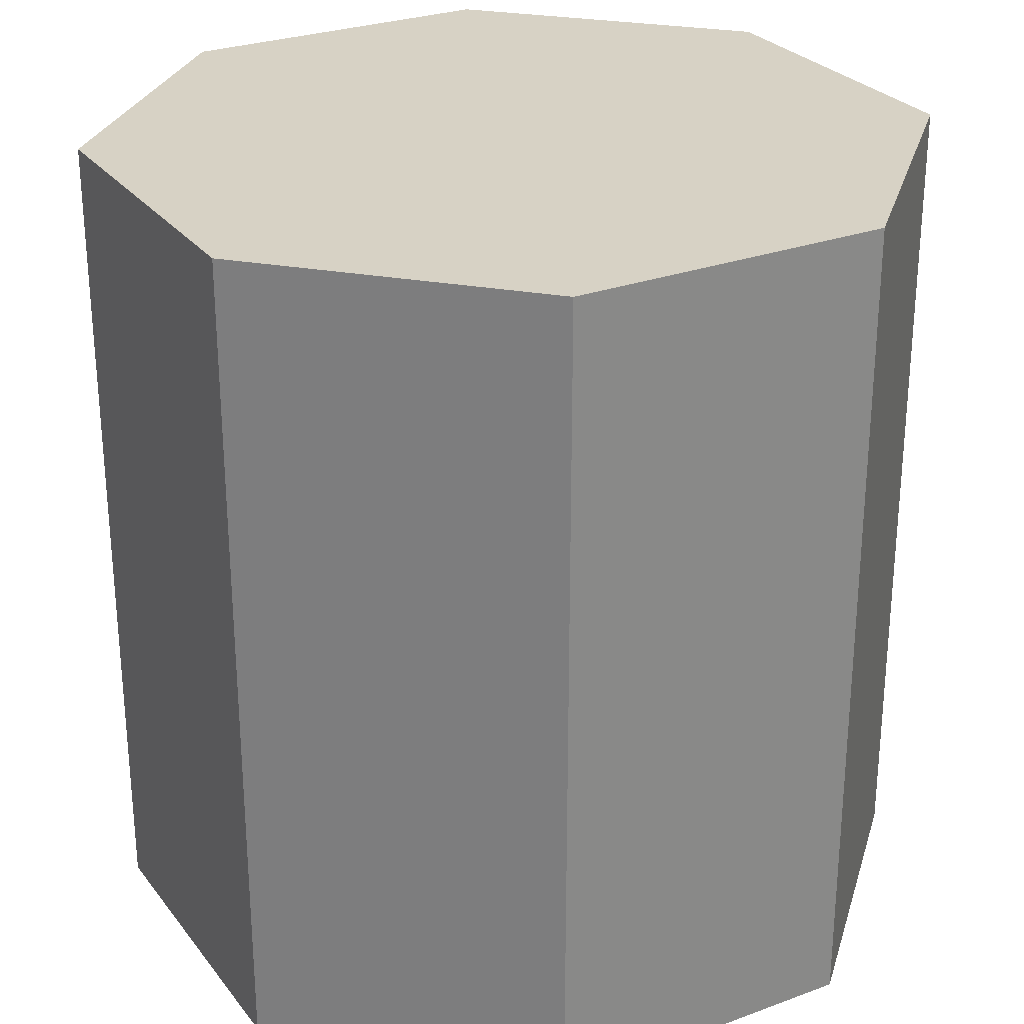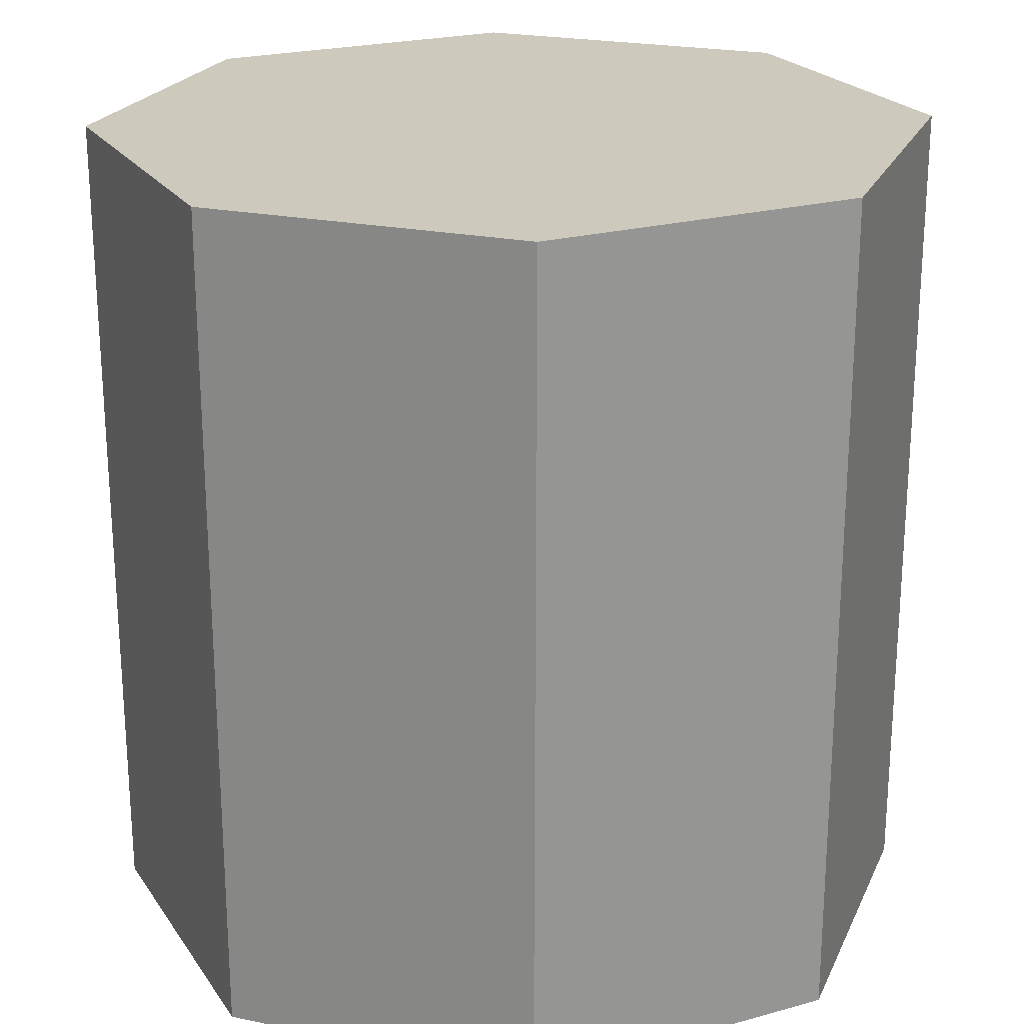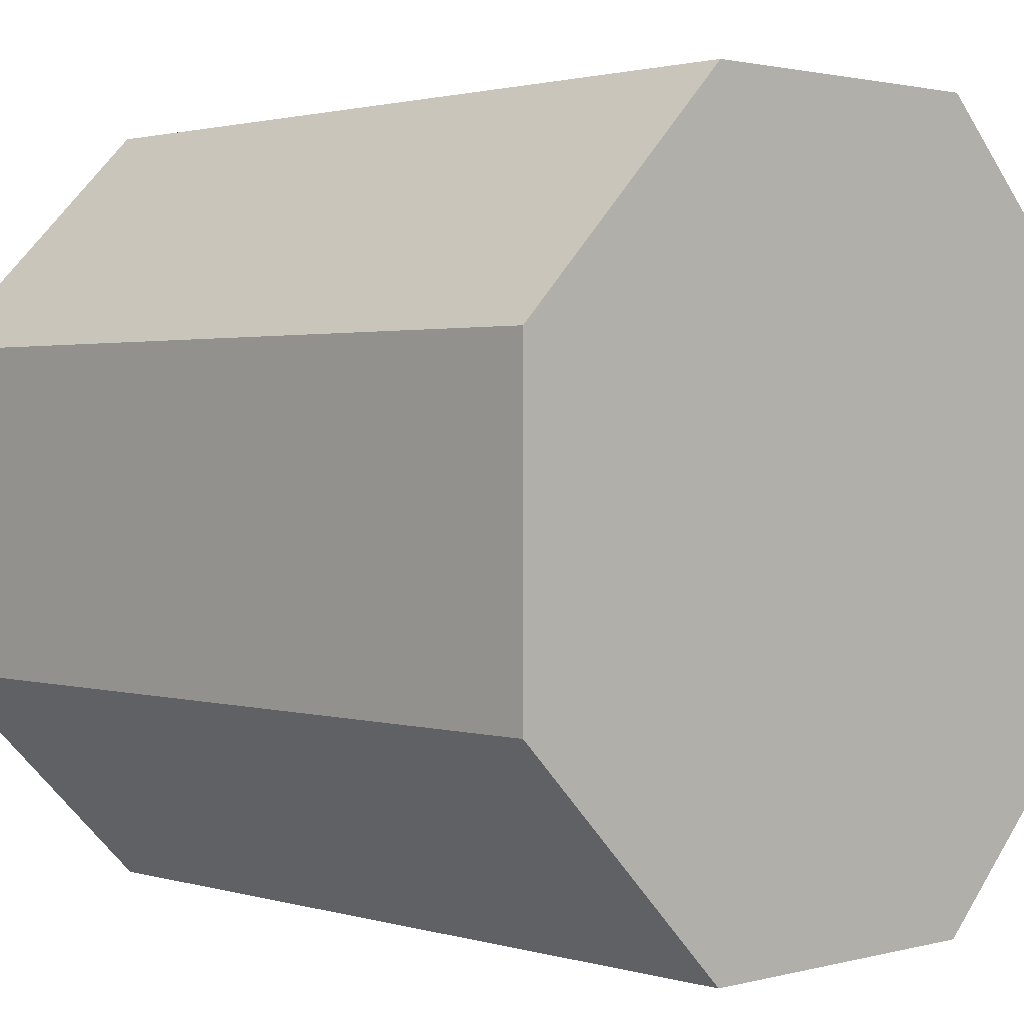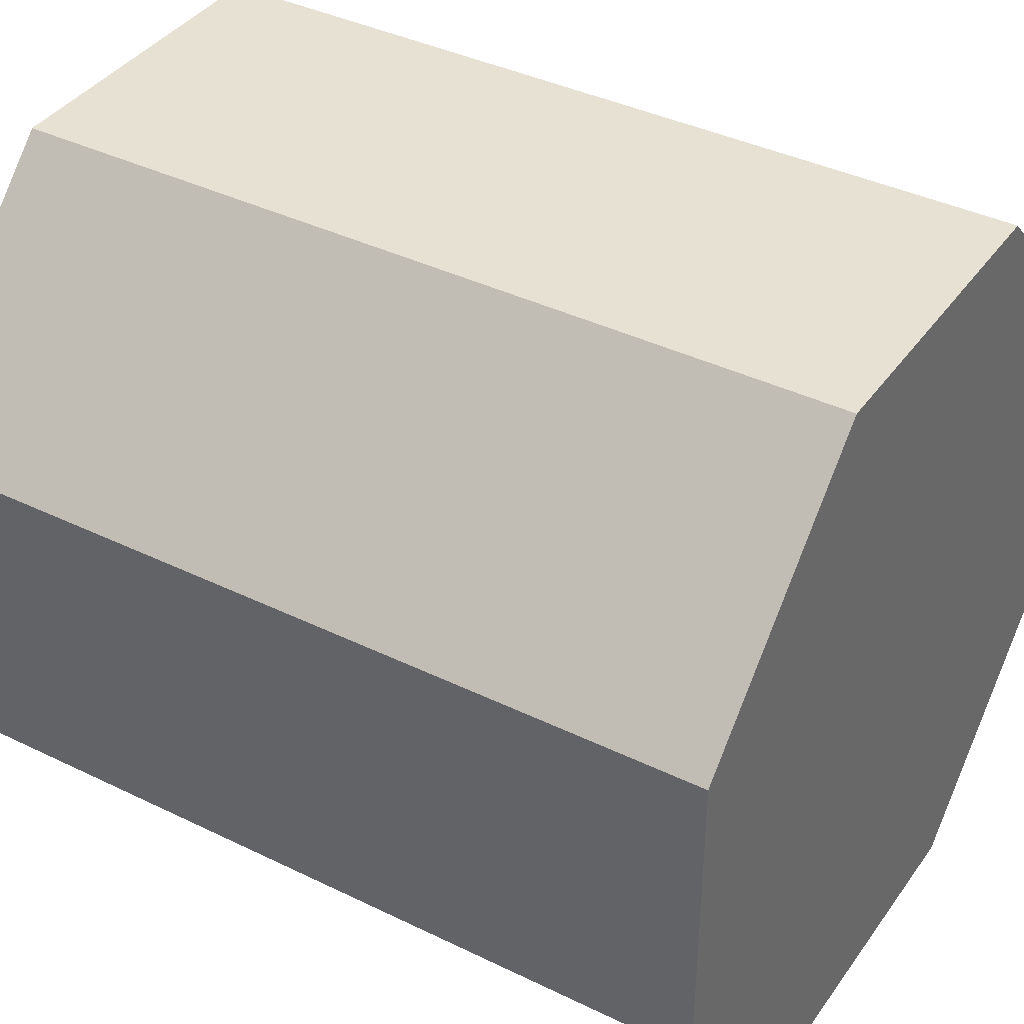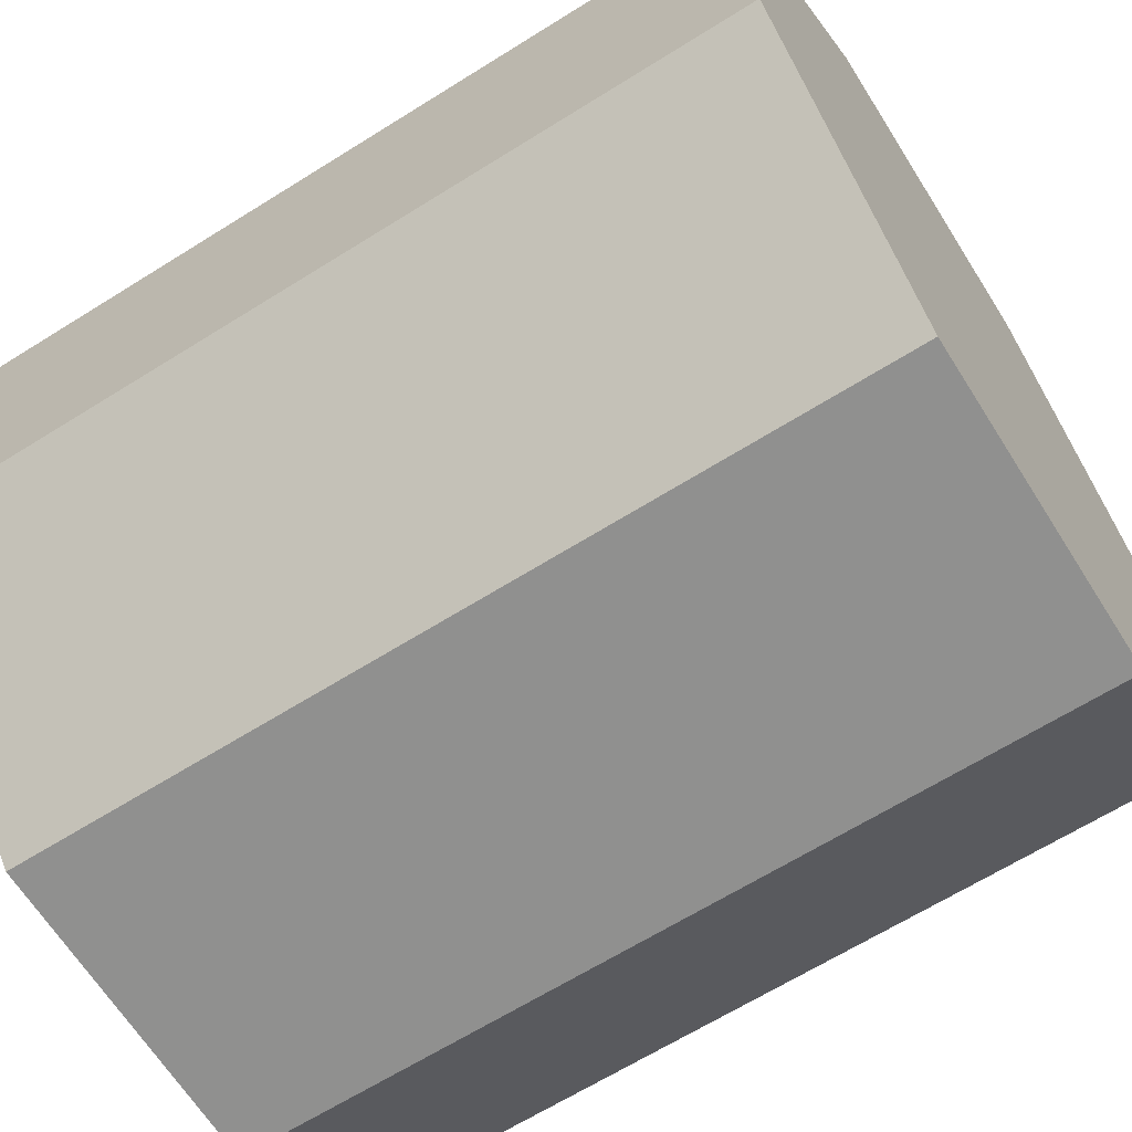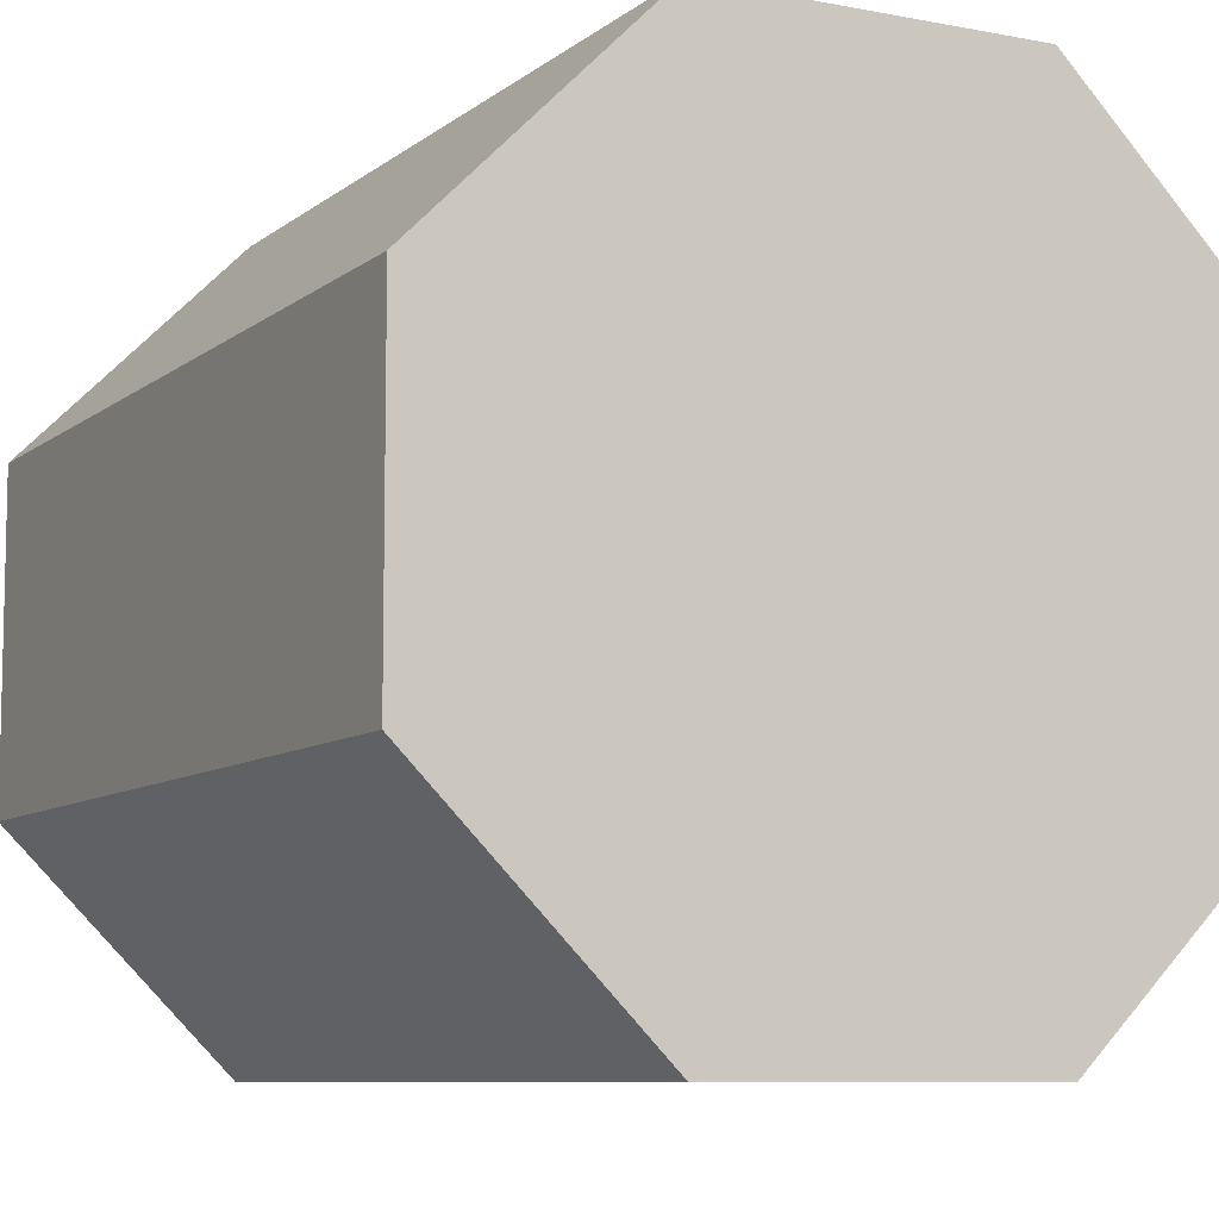
<metadata>
{"format":"obj","ext":"obj","renderer":"f3d","projection":"perspective","resolution":1024,"background":"white","views":[{"elev":27.6,"azim":-29.5,"up":"+Y"},{"elev":22.6,"azim":-25.4,"up":"+Y"},{"elev":1.6,"azim":136.4,"up":"+Z"},{"elev":38.9,"azim":-58.5,"up":"+Z"},{"elev":-65.5,"azim":122.2,"up":"+Z"},{"elev":-8.4,"azim":152.3,"up":"+Z"}]}
</metadata>
<code>
o Default
v -0.1913 0 0.4619
v 0.1913 1 0.4619
v -0.1913 1 0.4619
v 0.1913 0 0.4619
v 0.1913 0 0.4619
v 0.4619 1 0.1913
v 0.1913 1 0.4619
v 0.4619 0 0.1913
v 0.4619 0 0.1913
v 0.4619 1 -0.1913
v 0.4619 1 0.1913
v 0.4619 0 -0.1913
v 0.4619 0 -0.1913
v 0.1913 1 -0.4619
v 0.4619 1 -0.1913
v 0.1913 0 -0.4619
v 0.1913 0 -0.4619
v -0.1913 1 -0.4619
v 0.1913 1 -0.4619
v -0.1913 0 -0.4619
v -0.1913 0 -0.4619
v -0.4619 1 -0.1913
v -0.1913 1 -0.4619
v -0.4619 0 -0.1913
v -0.4619 0 -0.1913
v -0.4619 1 0.1913
v -0.4619 1 -0.1913
v -0.4619 0 0.1913
v -0.4619 0 0.1913
v -0.1913 1 0.4619
v -0.4619 1 0.1913
v -0.1913 0 0.4619
v 0 1 0
v -0.1913 1 0.4619
v 0.1913 1 0.4619
v -0.4619 1 0.1913
v -0.4619 1 -0.1913
v -0.1913 1 -0.4619
v 0.1913 1 -0.4619
v 0.4619 1 -0.1913
v 0.4619 1 0.1913
v 0 0 0
v -0.1913 0 0.4619
v -0.4619 0 0.1913
v 0.1913 0 0.4619
v -0.4619 0 -0.1913
v -0.1913 0 -0.4619
v 0.1913 0 -0.4619
v 0.4619 0 -0.1913
v 0.4619 0 0.1913
g Scene
f 1 2 3
f 1 4 2
f 5 6 7
f 5 8 6
f 9 10 11
f 9 12 10
f 13 14 15
f 13 16 14
f 17 18 19
f 17 20 18
f 21 22 23
f 21 24 22
f 25 26 27
f 25 28 26
f 29 30 31
f 29 32 30
f 33 34 35
f 33 36 34
f 33 37 36
f 33 38 37
f 33 39 38
f 33 40 39
f 33 41 40
f 33 35 41
f 42 43 44
f 42 45 43
f 42 46 47
f 42 44 46
f 42 48 49
f 42 47 48
f 42 50 45
f 42 49 50

</code>
